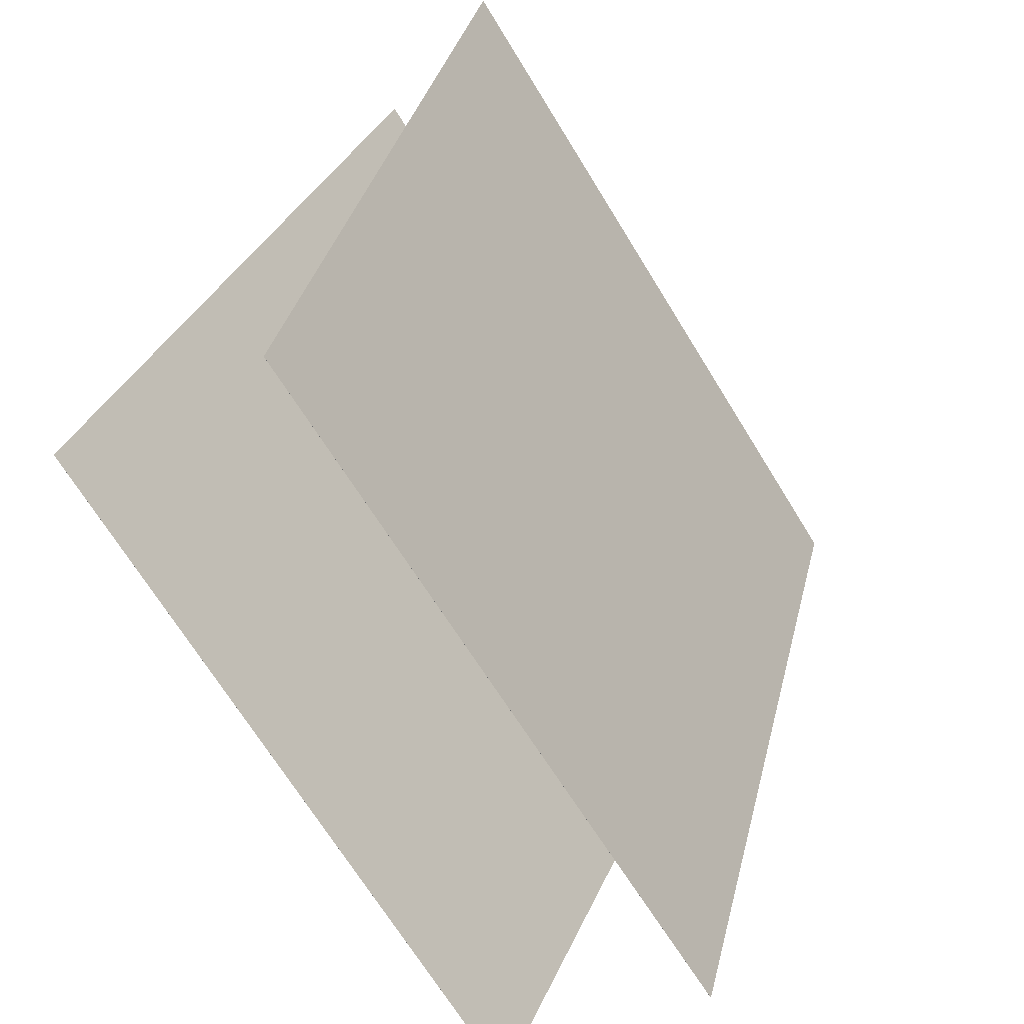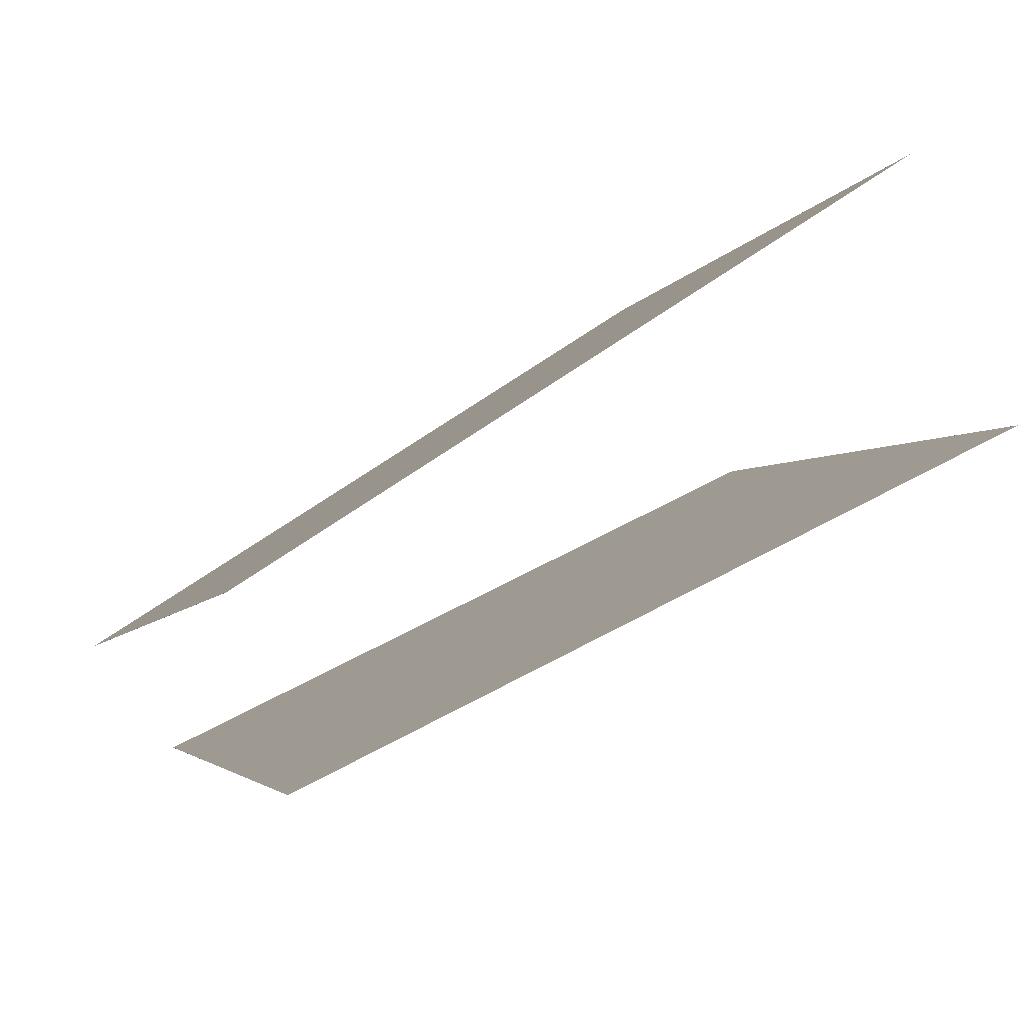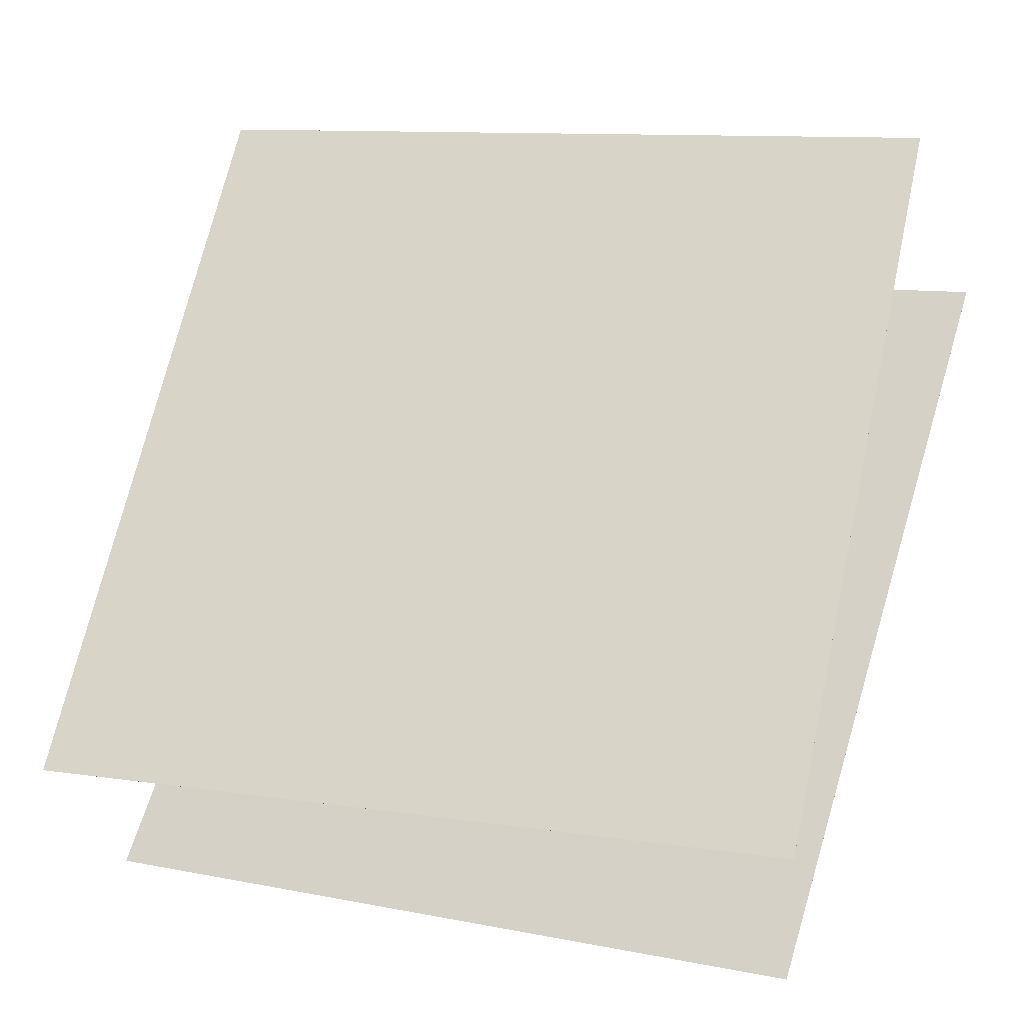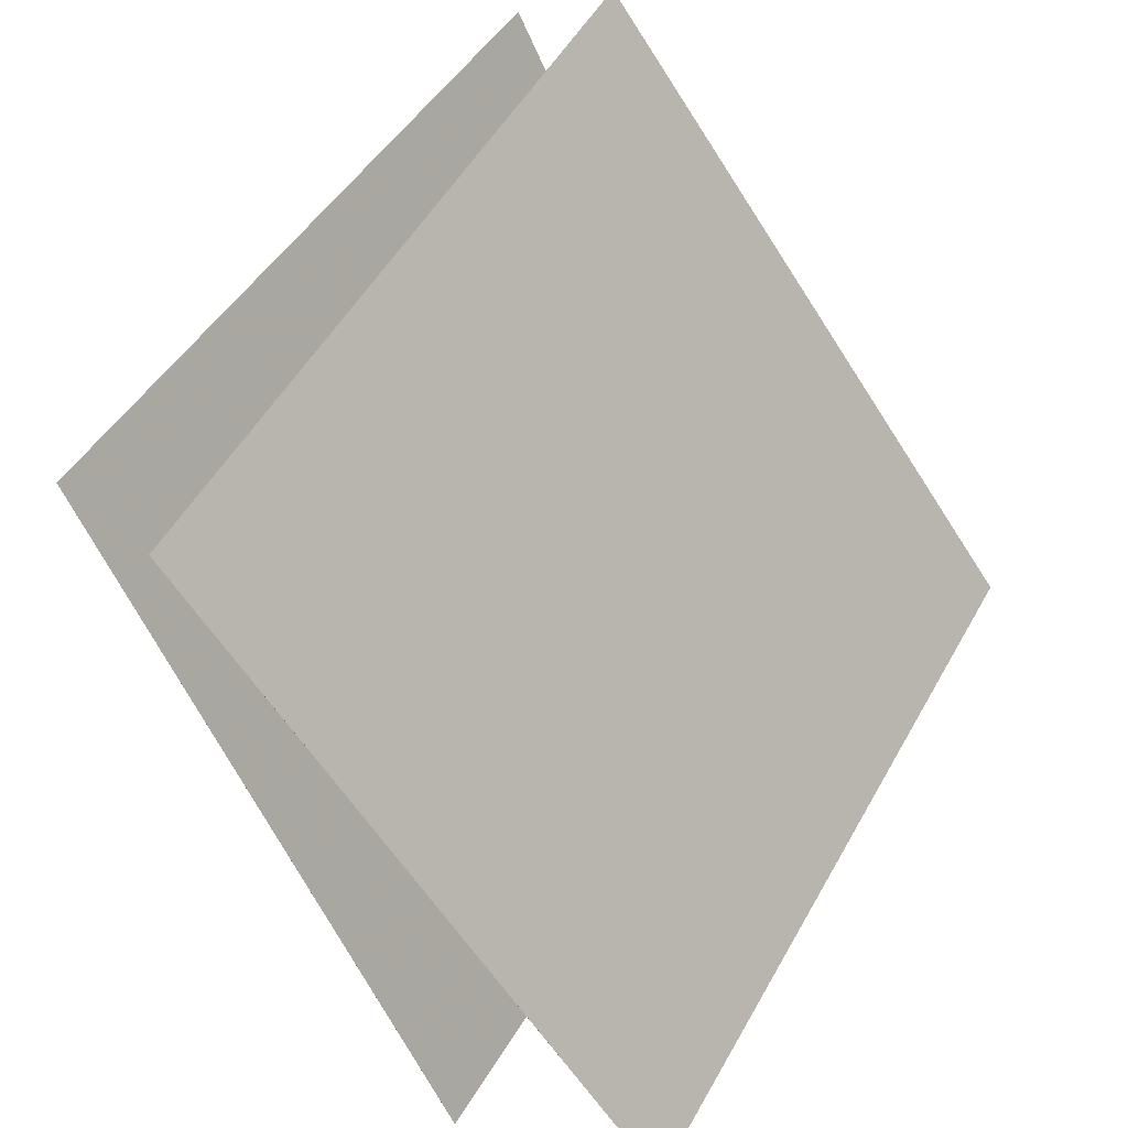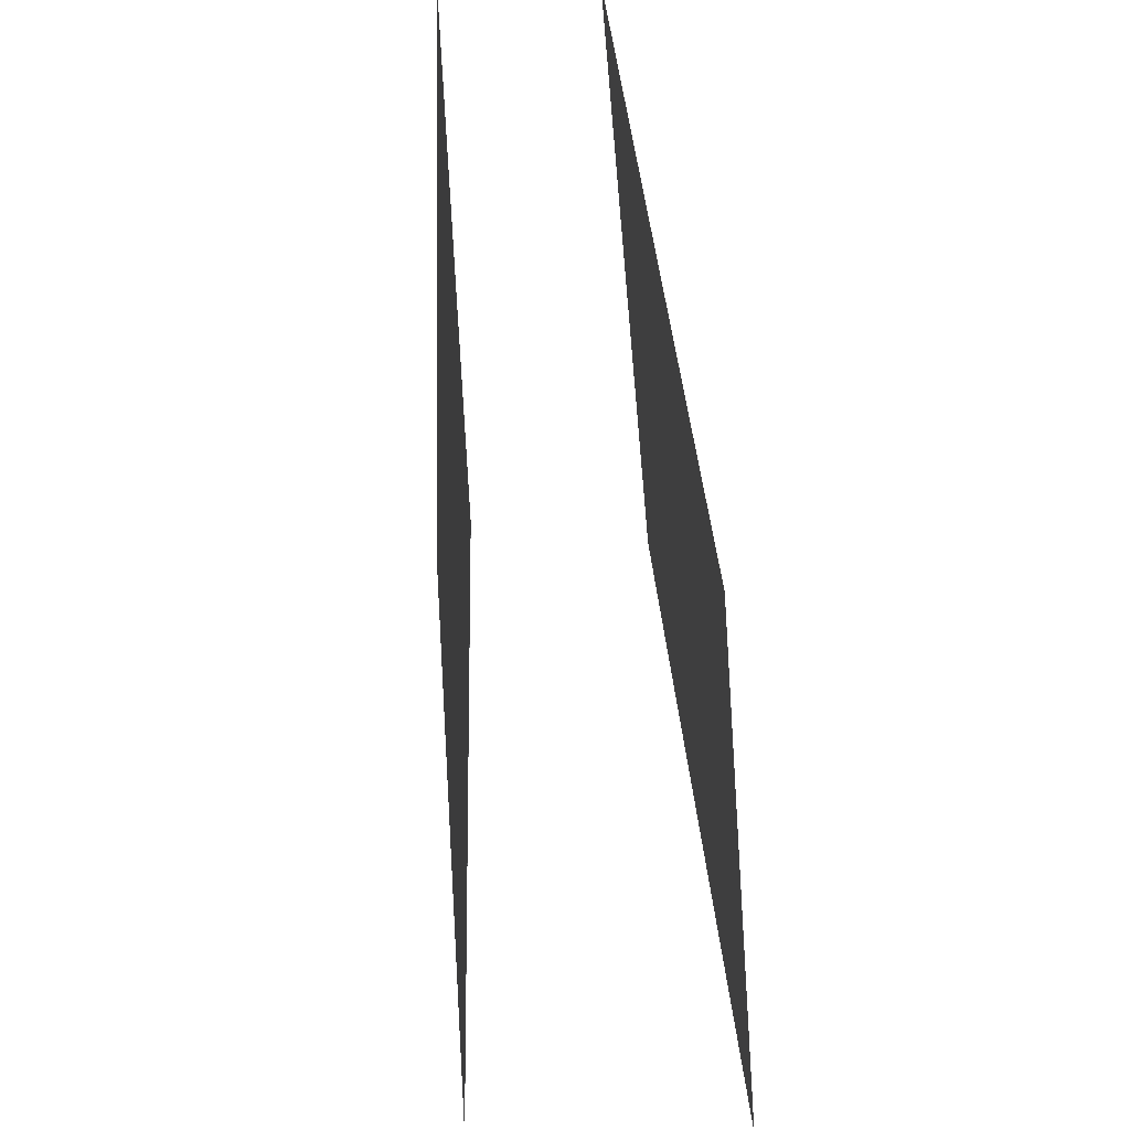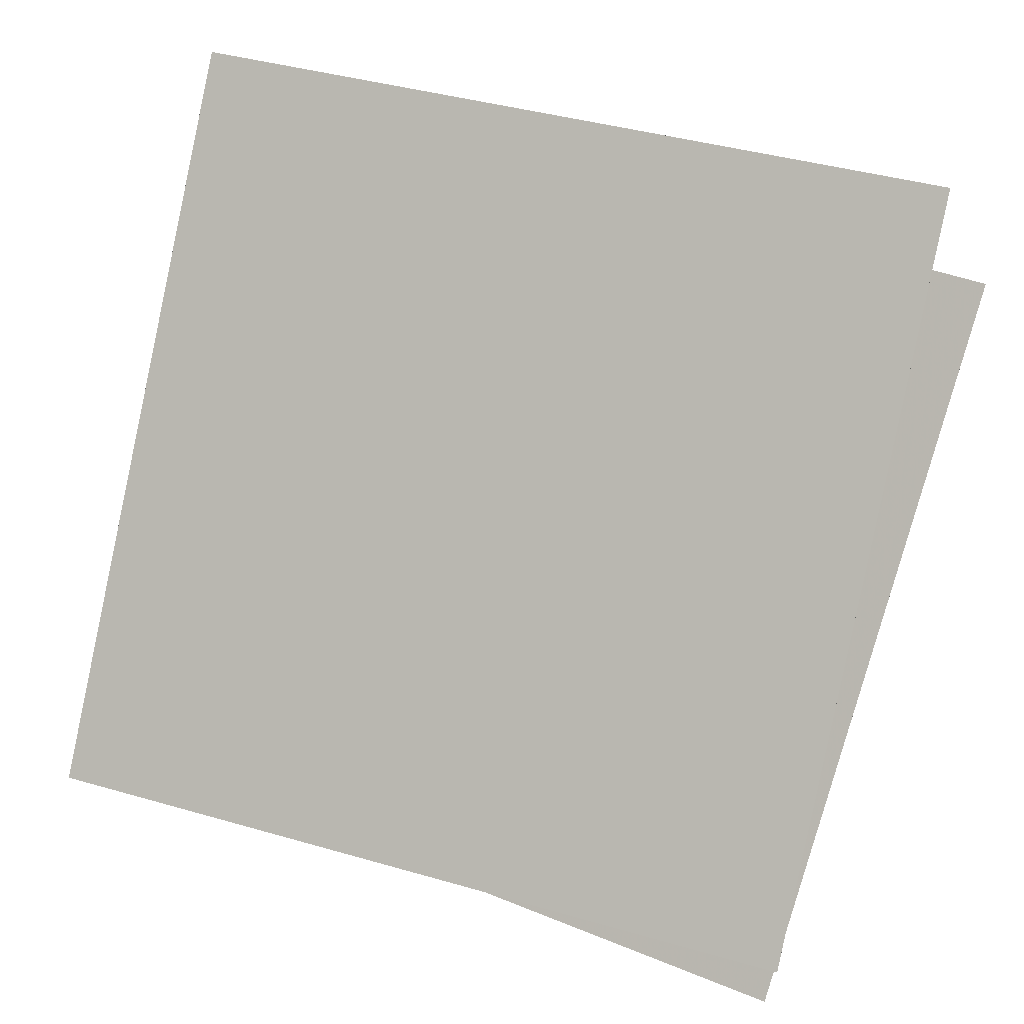
<metadata>
{"format":"obj","ext":"obj","renderer":"f3d","projection":"perspective","resolution":1024,"background":"white","views":[{"elev":36.3,"azim":17.7,"up":"+Z"},{"elev":56.0,"azim":-123.0,"up":"+Z"},{"elev":6.0,"azim":115.3,"up":"+Z"},{"elev":-60.3,"azim":-151.7,"up":"+Z"},{"elev":46.1,"azim":-38.5,"up":"+Y"},{"elev":34.6,"azim":114.4,"up":"+Z"}]}
</metadata>
<code>
v 0.3358 0.554 -0.3528
v 0.3358 0.554 -0.3528
v -0.1964 0.5366 0.4916
v -0.1965 0.5366 0.4916
v 0.4144 -0.4382 -0.3237
v 0.4144 -0.4382 -0.3237
v -0.1178 -0.4557 0.5207
v -0.1178 -0.4557 0.5206
f 1.0 7.0 5.0
f 1.0 3.0 7.0
f 1.0 4.0 3.0
f 1.0 2.0 4.0
f 3.0 8.0 7.0
f 3.0 4.0 8.0
f 5.0 7.0 8.0
f 5.0 8.0 6.0
f 1.0 5.0 6.0
f 1.0 6.0 2.0
f 2.0 6.0 8.0
f 2.0 8.0 4.0
v 0.161 -0.486 -0.5061
v -0.4049 -0.4305 0.3138
v 0.2213 0.508 -0.5319
v -0.3446 0.5635 0.2881
v 0.1611 -0.486 -0.5061
v -0.4049 -0.4305 0.3138
v 0.2213 0.508 -0.5318
v -0.3446 0.5635 0.2881
f 9.0 15.0 13.0
f 9.0 11.0 15.0
f 9.0 12.0 11.0
f 9.0 10.0 12.0
f 11.0 16.0 15.0
f 11.0 12.0 16.0
f 13.0 15.0 16.0
f 13.0 16.0 14.0
f 9.0 13.0 14.0
f 9.0 14.0 10.0
f 10.0 14.0 16.0
f 10.0 16.0 12.0

</code>
